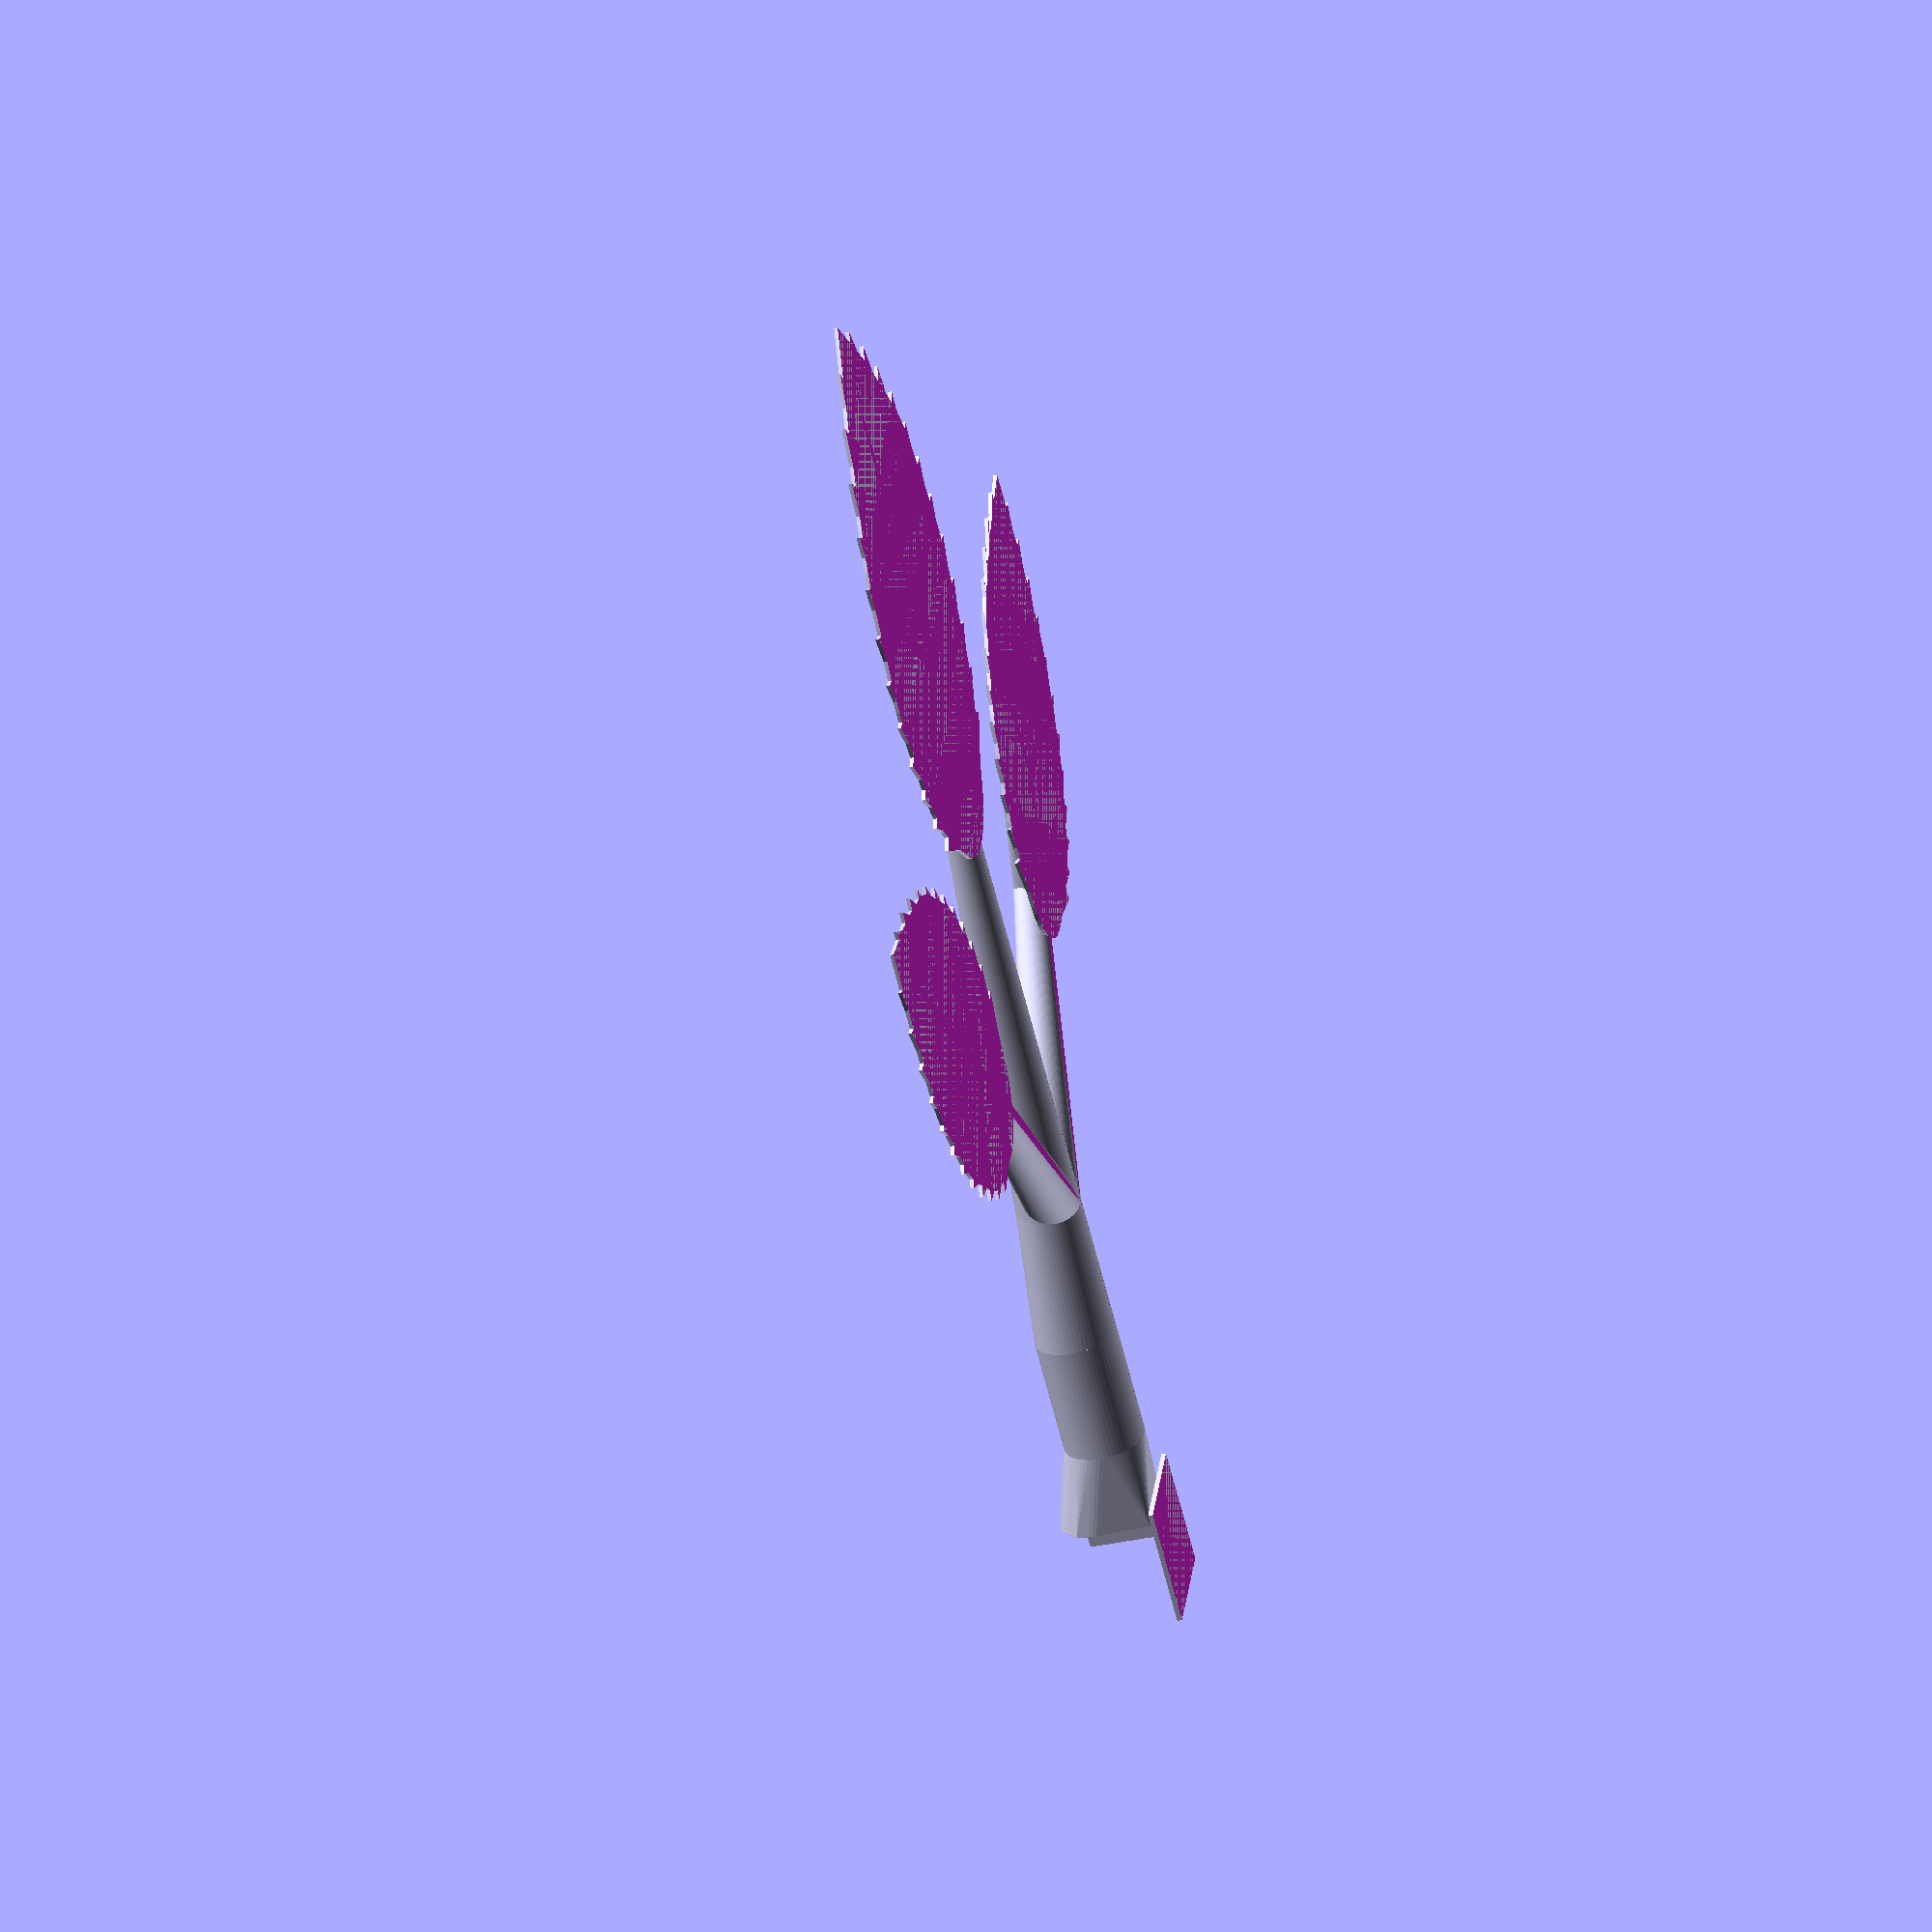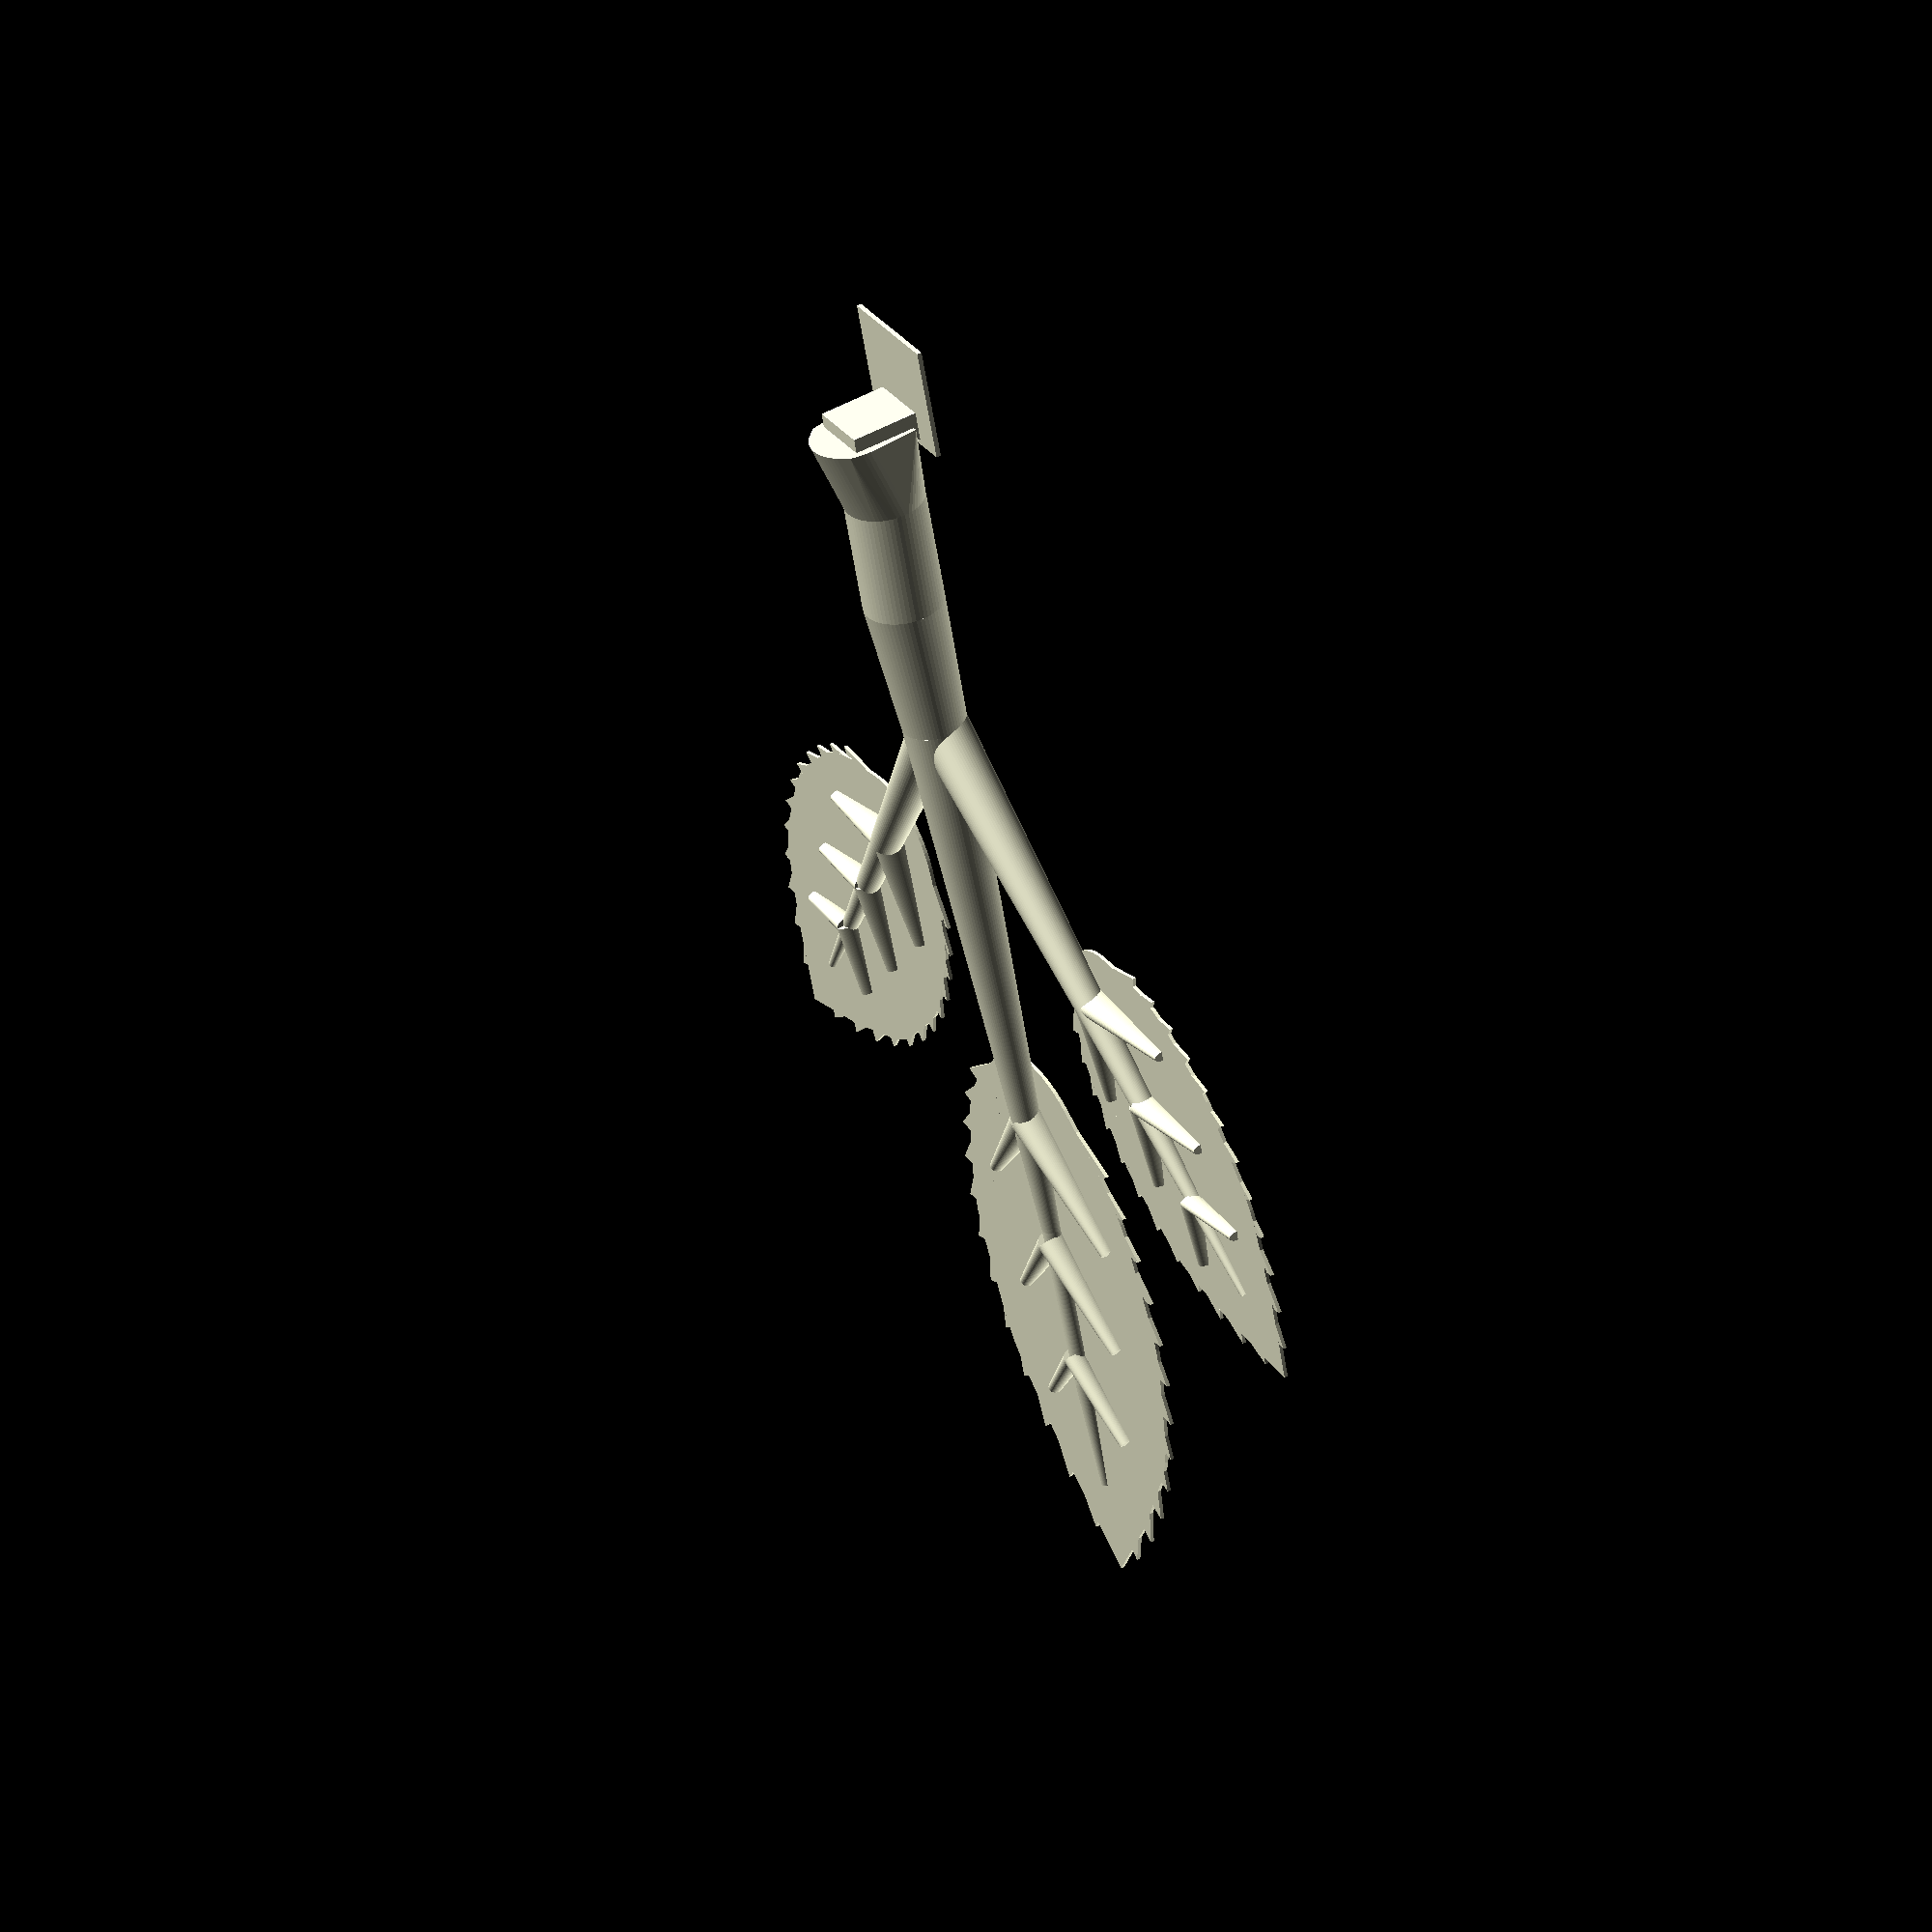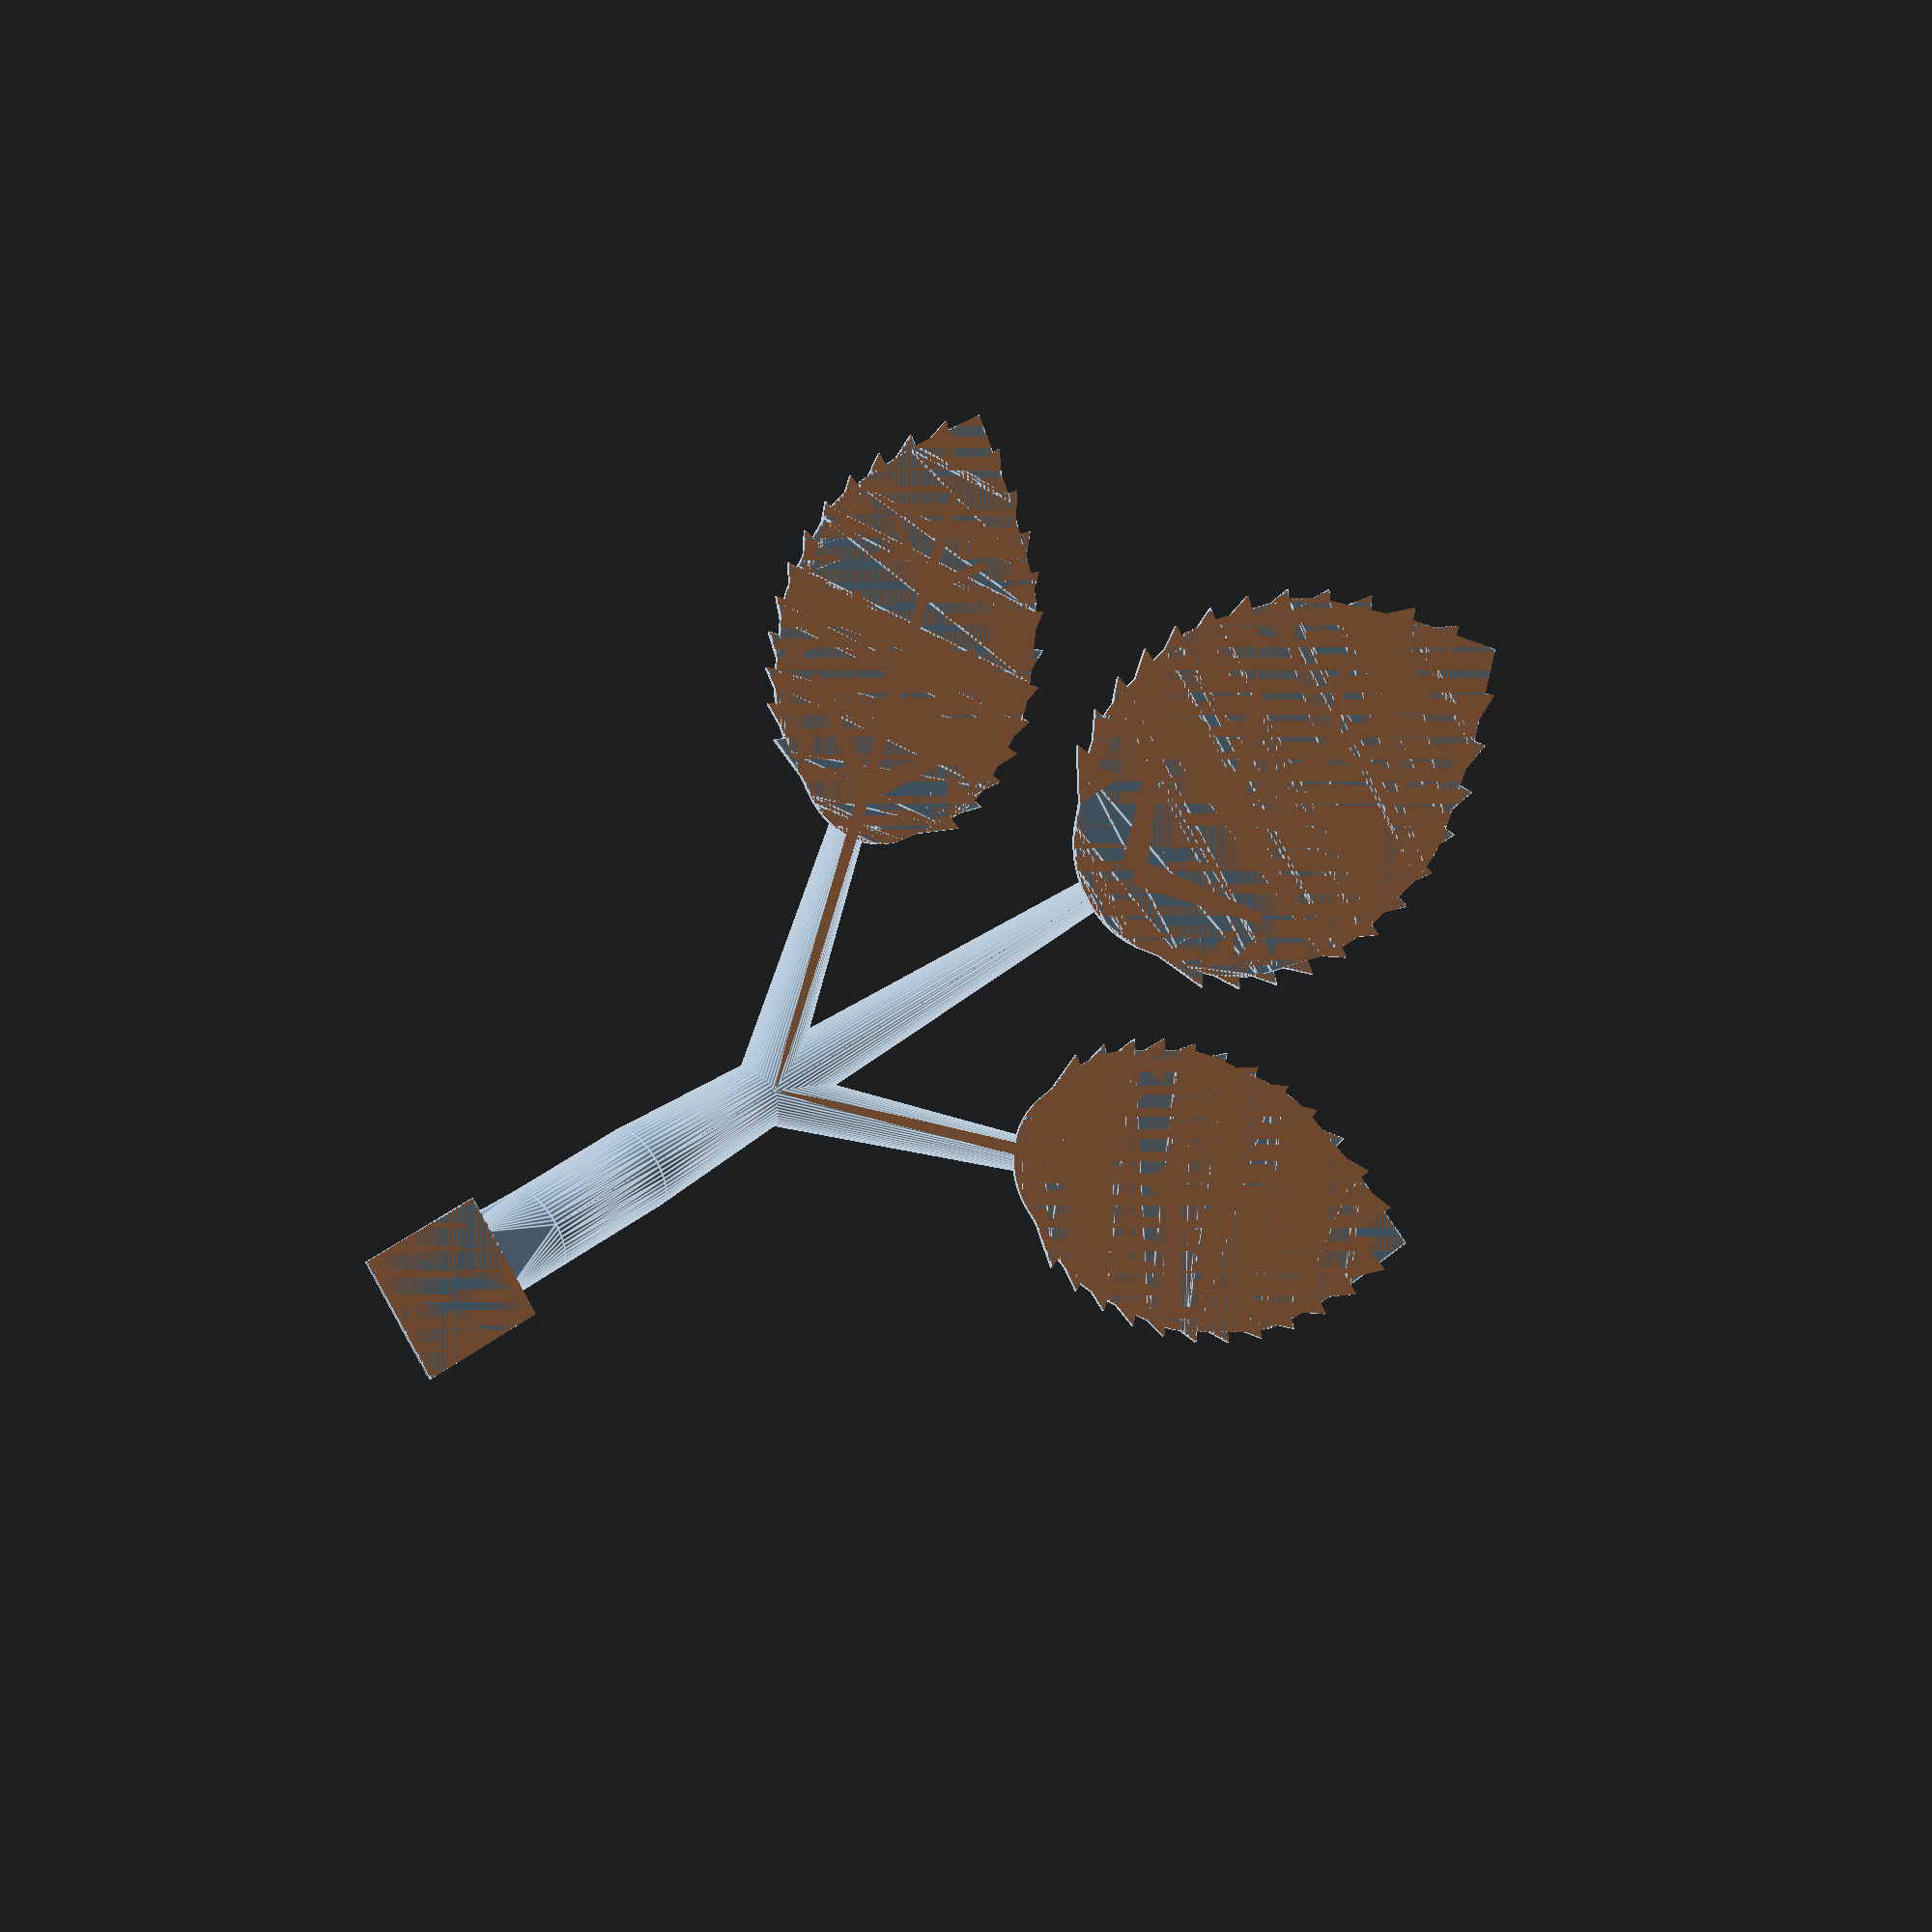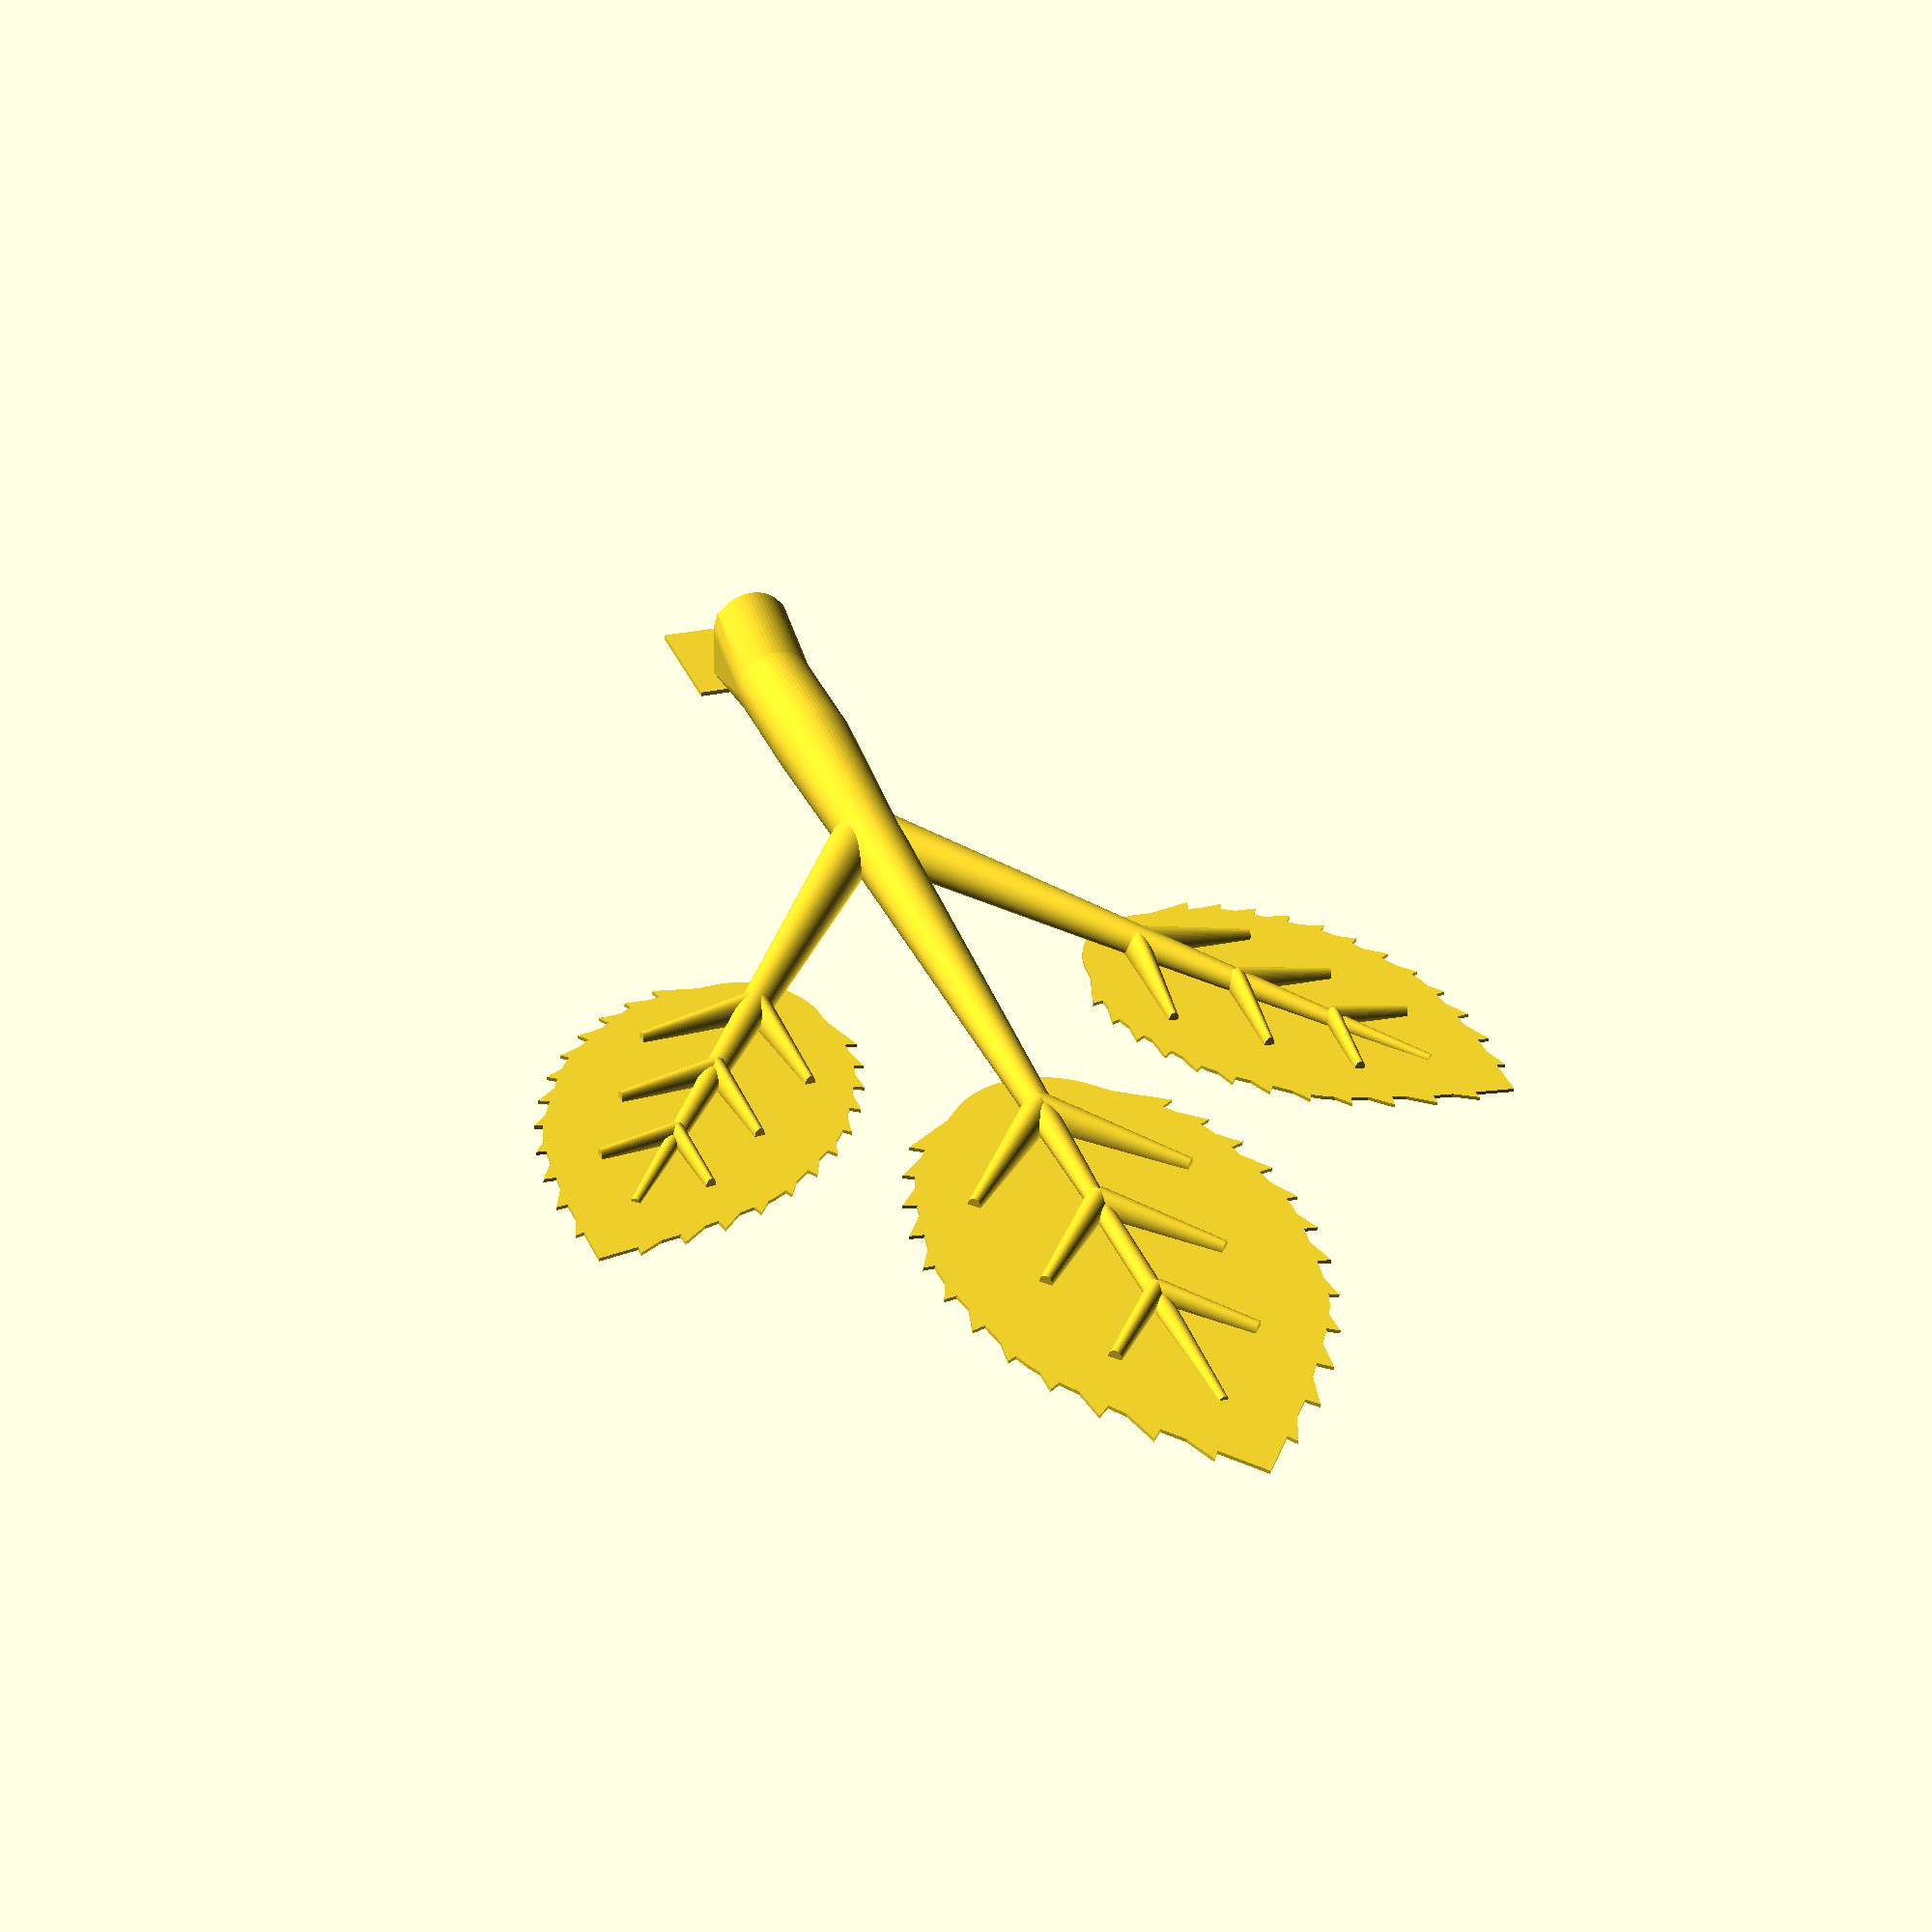
<openscad>
// Christine's Blooming Rose OpenSCAD source.
// Project Home: https://hackaday.io/project/163866
// Author: https://hackaday.io/daren
//
// Creative Commons License exists for this work. You may copy and alter the content
// of this file for private use only, and distribute it only with the associated
// Blooming Rose content. This license must be included with the file and content.
// For a copy of the current license, please visit http://creativecommons.org/licenses/by/2.0/


// Useful Globals.
// Circle complexity.  Turn down if things get slow for working, turn up for rendering.
$fn=60;
// For differencing to keep OpenSCAD sane.
extra = 0.01;
// I don't think I actually did any clearancing.  Leaving it cause it's funny.
// Clearance Clarence
clearance = 0.2;

// The stem OD.  I originally used a tube, so I needed this.
stem_d = 6.8;


// Uncomment each one of these, render, export to STL.
// petals(s=1.2); // actually too big.. I just did a range.
//petals(s=1.15);
//petals(s=1.1);
//petals(s=1.05);
//petals(s=1.0);
//petals(s=0.95);
//stem();
leaves();
//rose_center(); 
//base(w=48,l=48); // print in black..
//base_container(w=48,l=48,h=48); // if you don't use a vase, print this.

module leaves() {
	translate([0,-40,0]) difference() {
		union() {
			translate([0,0,stem_d/2]) {
				rotate([-90,0,0]) translate([0,0,2/2]) cube ([5.4,5.8,2.5+extra*2],center=true);
				hull() {
					rotate([-90,0,0]) translate([0,-0.6,2/2]) cube ([6.2,6.2,extra],center=true);
					translate([0,1,2]) rotate([90,0,0]) cylinder(r=stem_d/2,h=extra,center=true);
					translate([0,8,0]) rotate([90,0,0]) cylinder(r=stem_d/2,h=extra,center=true);
				}
			}
			translate([0,-2,0.4/2]) cube ([10,10,0.4],center=true);
			hull() {
				translate([0,8,stem_d/2]) rotate([90,0,0]) cylinder(r=stem_d/2,h=extra,center=true);
				translate([0,18,stem_d/2]) rotate([90,0,0]) cylinder(r=stem_d/2,h=extra,center=true);
			}
			hull() {
				translate([0,18,stem_d/2]) rotate([90,0,0]) cylinder(r=stem_d/2,h=extra,center=true);
				translate([0,30,stem_d/2.5]) rotate([90,0,0]) cylinder(r=stem_d/2.5,h=extra,center=true);
			}
			hull() {
				translate([0,30,stem_d/2.5]) rotate([90,0,0]) cylinder(r=stem_d/2.5,h=extra,center=true);
				translate([0,80,1.6/2]) rotate([90,0,0]) cylinder(r=1.6/2,h=extra,center=true);
			}
			hull() {
				translate([0,80,1.6/2]) rotate([90,0,0]) cylinder(r=1.6/2,h=extra,center=true);
				translate([0,95,0.8/2]) rotate([90,0,0]) cylinder(r=0.8,h=extra,center=true);
			}
			hull() {
				translate([0,95,0.8/2]) rotate([90,0,0]) cylinder(r=0.8,h=extra,center=true);
				translate([0,105,0.4/2]) rotate([90,0,0]) cylinder(r=0.4,h=extra,center=true);
			}
			for (k=[40,0,-40]) translate([0,30,0]) rotate([0,0,k]) translate([0,40-abs(k)/3,0]) scale([0.8-abs(k)/230,0.8-abs(k)/230,1]) union() {
				for (n=[-1,14,28]) for(m=[45,-45]) translate([0,n,0]) hull() {
					rotate([0,0,m]) translate([0,16-n/5,stem_d/20]) rotate([90,0,0]) cylinder(r=stem_d/10,h=extra,center=true);
					rotate([0,0,m]) translate([0,0,stem_d/8]) rotate([90,0,0]) cylinder(r=stem_d/4-n/40,h=extra,center=true);
				}
				linear_extrude(height=0.3) for (j=[1,0]) mirror([j,0]) for (i=[0:9:105]) rotate([0,0,i/2-45]) translate([7.5,i/2.5+7.5,0]) rotate([0,0,i/3+45]) circle(r=3.5,$fn=3,center=true);
				if (1) linear_extrude(height=0.3) hull() {
					translate([0,53]) rotate([0,0,180+30]) circle(r=1,$fn=3,center=true);
					translate([0,39]) circle(r=10,center=true);
					translate([0,27]) circle(r=17,center=true);
					translate([0,19]) circle(r=18.5,center=true);
					translate([0,12]) circle(r=17,center=true);
					translate([0,3]) circle(r=10.5,center=true);
				}
			}
				
			for (i=[40,-40]) translate([0,30,0]) rotate([0,0,-i]) translate([0,-35,0]) hull() {
				translate([0,35,stem_d/3]) rotate([90,0,0]) cylinder(r=stem_d/3,h=extra,center=true);
				translate([0,88,0.4/2]) rotate([90,0,0]) cylinder(r=0.8/2,h=extra,center=true);
			}
		}
		translate([0,0,-10]) cube([400,400,20],center=true);
	}
}

module petals(s=1.0,h=0.2) {
	difference() {
		union() {
			translate([0,0,h*2/2]) rotate([0,0,360/12]) cylinder(r=18/2*s,h=h*2,$fn=6,center=true);
			for (i=[0:120:359]) rotate([0,0,i]) {
				translate([24*s,0,0]) hull() {
					for (i=[-6,6]) translate([6*s,i,h/2]) cylinder(r=32/2,h=h,center=true);
					translate([18*s,0,h/2]) cylinder(r=32/2,h=h,center=true);
					translate([-14*s,0,h/2]) cube([0.4,6.5,h],center=true);
					translate([-10*s,0,h/2]) cylinder(r=4.0/2,h=h,center=true);
				}
				for (i=[3.6,-3.6]) hull() {
					translate([7.75*s,i,h*2/2]) cylinder(r=1.6/2,h=h*2,center=true);
					translate([25*s,i/4,h/2]) cylinder(r=1.6/2,h=h,center=true);
				}
			}
		}
		for (i=[0:60:359]) rotate([0,0,i+30]) {
			translate([12.5/2,0,1]) cylinder(r=1.6/2,h=2+extra,center=true);
			cube([5.4,5.8,4],center=true);
		}
		translate([-23,0,h*3/2]) cylinder(r=2/2,h=h*3+extra,center=true);
	}
		
}
 
module stem_top(r=13) {
	difference() {
		union() {
			hull() {
				translate([0,0,11]) sphere(r=7.5,center=true);
				translate([0,0,4.5]) scale([1,1,.85]) sphere(r=r,center=true);
				translate([0,0,1.5 - extra]) cylinder(r=r,h=5,center=true);
			}
			translate([0,0,.5 - extra]) cylinder(r1=r+0.8,r2=r,h=1,center=true);
			// stem top leaves for heat bending.
			for (i=[1:6]) rotate([0,0,60*i+30]) {
				hull() {
					translate([0,0,.8]) cylinder(r=1/2,h=1.6,center=true);
					translate([0,0,.8]) cylinder(r=12/2,h=0.2,center=true);
					translate([17,0,0.4/2])cylinder(r=12/2,h=0.4,center=true);
					translate([27,0,0.4/2])cylinder(r=1/2,h=0.4,center=true);
				}
				hull() {
					translate([17,0,0.6/2])cylinder(r=12/2,h=0.4,center=true);
					translate([24,0,0.4/2])cylinder(r=10/2,h=0.3,center=true);
					translate([42,0,0.3/2])cylinder(r=.5,h=0.2,center=true);
				}
			}
		}
		translate([0,0,-20+extra]) cube([100,100,40],center=true);
		// what the rose pushes on to actually close.
		if (1) hull() {
			translate([0,0,8]) sphere(r=7.6,center=true);
			translate([0,0,4.5]) scale([1,1,.85]) sphere(r=r-0.8,center=true);
			translate([0,0,1.5 - extra]) cylinder(r=r-0.8,h=5,center=true);
			translate([0,0,14/2]) cylinder(r=stem_d/2,h=14+extra,center=true);
		}
		translate([0,0,.6 - extra]) cylinder(r1=r+0.2,r2=r-1,h=1.2,center=true);
		translate([0,0,1.5]) cylinder(r=r-1,h=3,center=true);
		//translate([0,0,.75 - extra]) cylinder(r1=r,r2=r-1,h=2,center=true);
		//#translate([0,0,14/2]) cylinder(r=11.5/2,h=14+extra,center=true);
		translate([0,0,16]) cylinder(r=stem_d/2+0.2,h=8+extra,center=true);
	}
}




module base(w=48,l=48) {
	servo_offset=1;
	difference() {
		translate([servo_offset,10,30/2]) cube([w,l,30],center=true);
		translate([0,0,8/2-extra]) cylinder(r=stem_d/2+0.2,h=8,center=true);
		translate([0,0,2]) for (i=[-25,25]) rotate([i,0,0]) translate([0,-i/15,4]) cylinder(r=stem_d/2-0.8,h=12,center=true);
		for (i=[90,-90]) rotate([0,-15,i]) translate([-3.5,0,7]) {
			cube([6.4,6.4,5],center=true);
			cube([12,12,2],center=true);
		}
		difference() {
			translate([0,0,30/2+0.8]) cylinder(r=100/2,h=30,center=true);
			translate([0,0,6/2-extra]) cylinder(r2=(stem_d+5)/2,r1=(stem_d+4*3)/2 ,h=6,center=true);
			// servo mount
			difference() {
				union() {
					hull() {
						translate([servo_offset,15,28/2+8.8]) cube([w-5,6,19],center=true);
						translate([servo_offset,15,28/2+4.8]) cube([w-5,1.6,19],center=true);
					}
					translate([servo_offset,15,30/2]) cube([w-5,1.6,30],center=true);
				}
				translate([5.6+servo_offset,1.5,19.8]) rotate([90,0,0]) {
					9g_servo(display=1);
					translate([0,5,0]) 9g_servo(display=1);
				}
				scale([1,1,1.5]) rotate([90,0,0]) cylinder(r=6,h=40,center=true);
				
			}
			// arduino mount
			difference() {
				union() for (i=[-19.2/2,19.2/2]) translate([-w/2+5.4+1.2,i,30/2]) cube([5.4,2.4,30],center=true);
				translate([-w/2+5+2.4,0,30/2+6]) cube([1.6,19.2,30],center=true);
			}
			for (i=[w/2-2.5,-w/2+5/2]) translate([i+servo_offset,10,30/2]) cube([1.2,w,30],center=true);
			translate([servo_offset,0,6/2]) cube([w-5,1.2,6],center=true);
			
		}
			
	}
}

module base_container(w=48,l=48,h=48) {
	servo_offset=1;
	difference() {
		translate([0,0,(h+1.2)/2]) cube([w+ 2.0,l+2.0,h+1.2],center=true);
		difference() {
			translate([0,0,h/2+1.2+extra]) cube([w-0.4,l-0.4,h+extra],center=true);
			for (i=[-w/2,w/2]) translate([i,0,h-3]) hull() {
				cube([2,l+0.4,1],center=true);
				translate([i/200,0,-3]) cube([extra,l+0.4,1],center=true);
			}
		}
		translate([0,l/2,6/2+1.2]) rotate([90,0,0]) cylinder(r=2,h=40,center=true);
	}
}

module stem(l=230) {  
	difference() {
		union() {
			translate([0,0,stem_d/2]) rotate([90,0,0]) cylinder(r=stem_d/2,h=l,center=true);
			if (1) for (i=[l/12,l/2.2,l/1.35]) translate([0,-l/2 + i,1.95]) {
				rotate([106,0,50]) translate([0,0.32,4.7]) cylinder(r1=2,r2=0,h=7,center=true);
				translate([0,l/6,0]) rotate([106,0,-50]) translate([0,0.32,4.7]) cylinder(r1=2,r2=0,h=7,center=true);
			}
			for (i=[-l/10]) translate([0,i,stem_d/2]) rotate([0,0,0]) {
				hull() {
					rotate([19,0,0]) translate([0,0.5,10/2]) cube ([7.0,8.4,3.0],center=true);
					translate([0,2,5/2+ 0.8]) cube ([7.0,extra,8.4+extra*2],center=true);
					translate([0,2,0]) rotate([90,0,0]) cylinder(r=stem_d/2,h=14,center=true);
					rotate([19,0,0]) translate([0,2,8/2]) cylinder(r=stem_d/2,h=3.0,center=true);
					rotate([19,0,0]) translate([0,-1.9,8/2]) cylinder(r=stem_d/2.2,h=5.0,center=true);
				}
			}
			for (i=[-l/2+6,0,l/2-7]) translate([0,i,0.2/2]) cube([10,12,0.2],center=true);
		}
		for (i=[-l/10]) translate([0,i,stem_d/2]) rotate([0,0,0])  {
			hull() {
				rotate([19,0,0]) translate([0,0,8/2+ 0.8]) cube ([5.8,6.2,5.5+extra*2],center=true);
				translate([0,0,4/2+ 0.8]) cube ([5.8,7,6.2+extra*2],center=true);
			}
			hull() {
				translate([0,0,1]) rotate([90,0,0]) cylinder(r=stem_d/2-1.2,h=7,center=true);
				translate([0,-3.5,8/2]) rotate([15,0,0]) cylinder(r=stem_d/2-1.2,h=8,center=true);
			}
		}
		translate([0,0,stem_d/2]) rotate([90,0,0]) cylinder(r=stem_d/2-1.61,h=l+extra,center=true);
		translate([0,0,-10/2]) cube ([300,300,10],center=true);
		translate([0,l/2+2,stem_d/2]) for (i=[20,-20]) rotate([i,0,0]) cube([10,4,10],center=true);
	}
}

// not used atm..
module rose_center(h=12) {
	difference() {
		union() {
			petals(s=0.75);
			for (i=[1:3]) rotate([0,0,120*i]) hull() for (i=[5,-5]) {
				translate([0,i,0.4/2]) cylinder(r=1.6/2,h=0.4,center=true);
				translate([15,i/4,0.2/2]) cylinder(r=1.6/2,h=0.2,center=true);
			}
			hull() {
				translate([0,0,14/2]) rotate([0,0,30]) cylinder(r=9/2,h=14,$fn=6,center=true);
				translate([0,0,14]) rotate([0,0,30]) cylinder(r=2,h=6,center=true);
			}
		}
		for (i=[0:60:359]) rotate([0,0,i+30]) {
			translate([12.5/2,0,1]) cylinder(r=1.6/2,h=2+extra,center=true);
		}
		hull() {
			translate([0,0,14/2]) rotate([0,0,30]) cylinder(r=9/2-0.8,h=14+extra,$fn=6,center=true);
			translate([0,0,14-0.8]) rotate([0,0,30]) cylinder(r=2-0.8,h=6,center=true);
		}
		translate([0,0,18-0.8]) rotate([0,0,30]) cylinder(r=2,h=18,center=true);
		translate([0,0,13]) rotate([90,0,60]) cylinder(r=1,h=20+extra,center=true);
	}
}

module 9g_servo(){
	translate([-5.5,0,-29.25/2-3.65]) difference() {
		union() {
			translate([0,0,2.5*2+2.5/2-3/2]) cube([34,12.5,2.9], center=true);
			union() {	
				cube([24,12.9,23.4], center=true);
				translate([-1,0,2.95]) cube([5.2,5.8,25.75], center=true);
				translate([5.5,0,2.95]) cylinder(r=6.2, h=25.75, $fn=20, center=true);
			}		
			translate([-.5,0,1.75]) cylinder(r=1, h=25.75, $fn=20, center=true);
			translate([5.5,0,3.65]) cylinder(r=2.35, h=29.25, $fn=20, center=true);				
		}	
		for ( hole = [14,-14] ){
			translate([hole,0,4]) cylinder(r=2.1/2, h=12, $fn=20, center=true);
		}
	}
}


</openscad>
<views>
elev=216.0 azim=245.5 roll=74.9 proj=o view=solid
elev=132.5 azim=342.2 roll=121.0 proj=o view=wireframe
elev=190.4 azim=122.2 roll=30.1 proj=p view=edges
elev=54.8 azim=158.1 roll=355.5 proj=p view=solid
</views>
